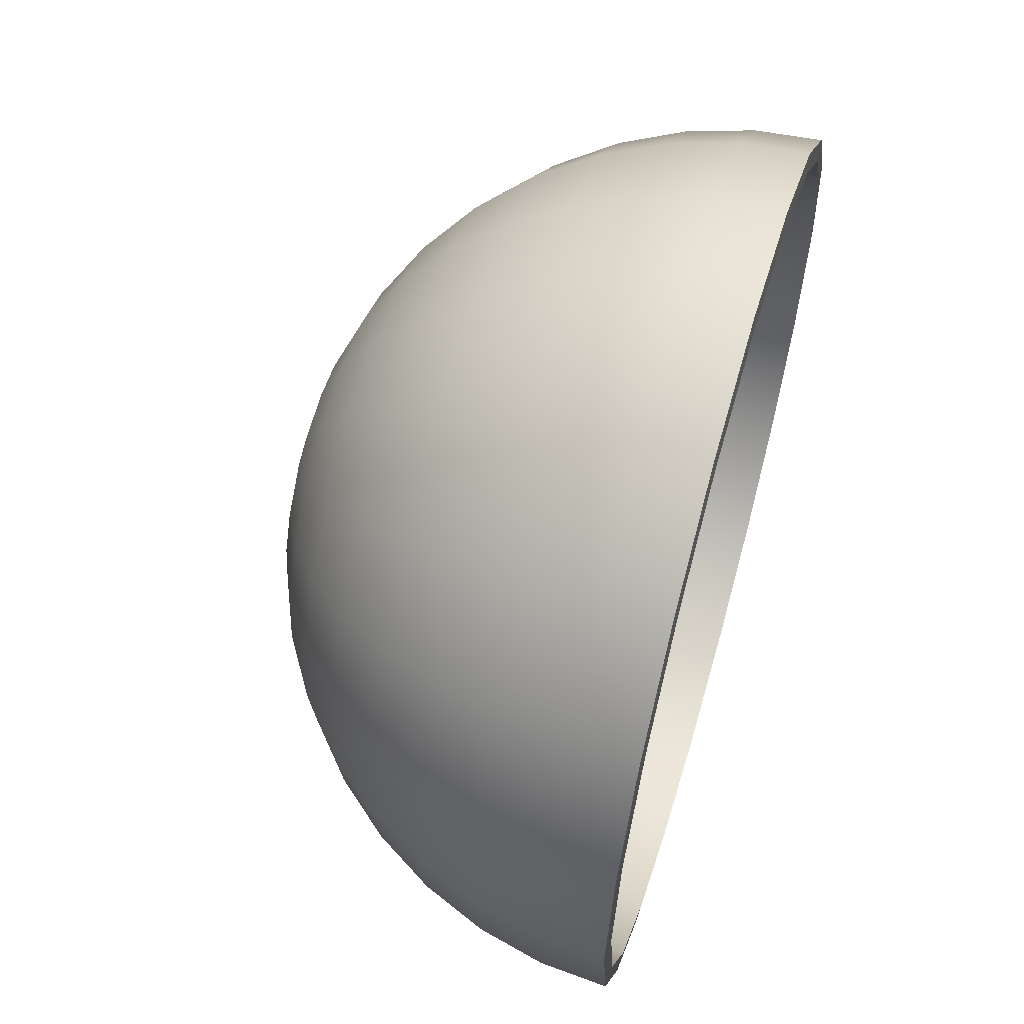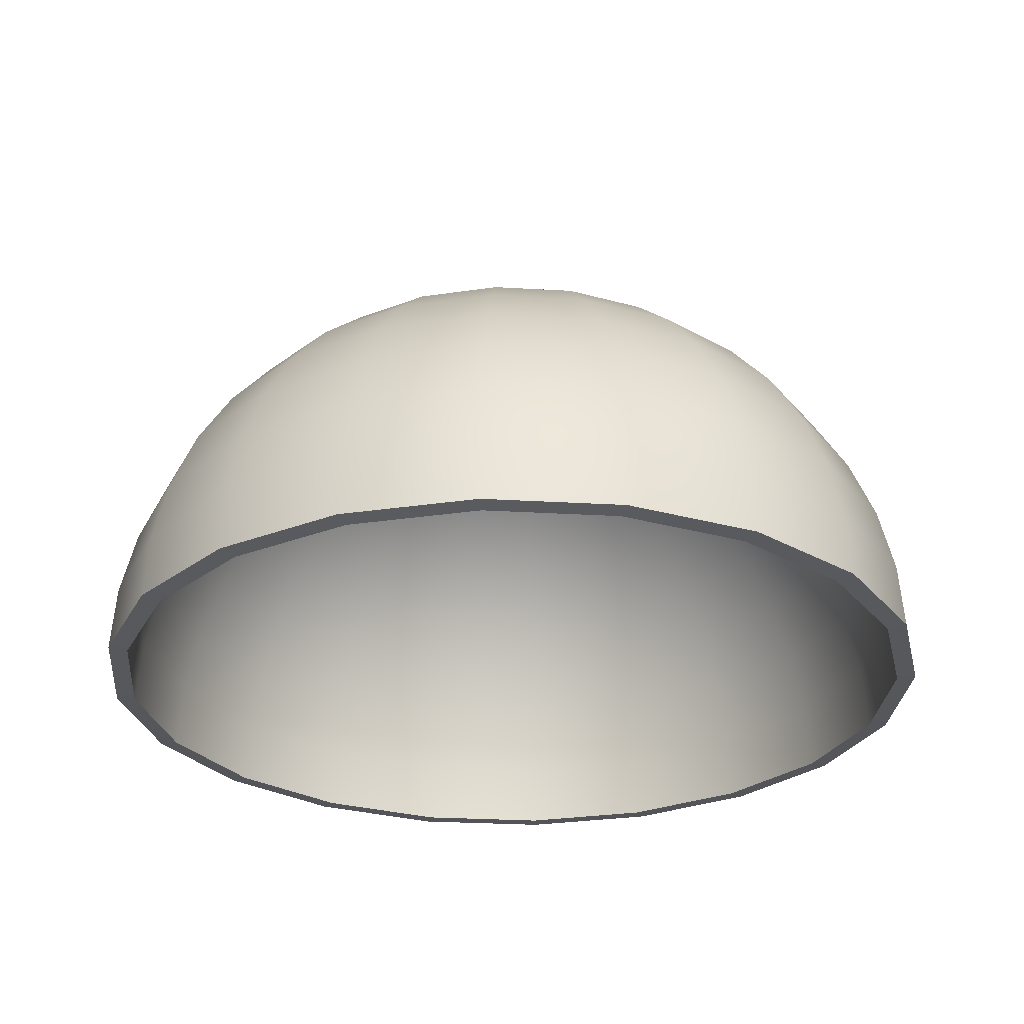
<metadata>
{"format":"obj","ext":"obj","renderer":"f3d","projection":"perspective","resolution":1024,"background":"white","views":[{"elev":60.0,"azim":-73.7,"up":"+Z"},{"elev":-27.9,"azim":93.9,"up":"+Y"}]}
</metadata>
<code>
g default
v 0.2858 0.000565 -0.09273
v 0.2432 0.000565 -0.1764
v 0.1768 0.000565 -0.2427
v 0.09317 0.000565 -0.2853
v 0.000462 0.000565 -0.3
v -0.09224 0.000565 -0.2853
v -0.1759 0.000565 -0.2427
v -0.2422 0.000565 -0.1764
v -0.2849 0.000565 -0.09273
v -0.2995 0.000565 -2.5e-05
v -0.2849 0.000565 0.09268
v -0.2422 0.000565 0.1763
v -0.1759 0.000565 0.2427
v -0.09224 0.000565 0.2853
v 0.000462 0.000565 0.3
v 0.09317 0.000565 0.2853
v 0.1768 0.000565 0.2427
v 0.2432 0.000565 0.1763
v 0.2858 0.000565 0.09268
v 0.3005 0.000565 -2.5e-05
v 0.2823 0.0475 -0.09159
v 0.2402 0.0475 -0.1742
v 0.1746 0.0475 -0.2397
v 0.09203 0.0475 -0.2818
v 0.000462 0.0475 -0.2963
v -0.0911 0.0475 -0.2818
v -0.1737 0.0475 -0.2397
v -0.2393 0.0475 -0.1742
v -0.2813 0.0475 -0.09159
v -0.2958 0.0475 -2.5e-05
v -0.2813 0.0475 0.09154
v -0.2393 0.0475 0.1741
v -0.1737 0.0475 0.2397
v -0.0911 0.0475 0.2818
v 0.000462 0.0475 0.2963
v 0.09203 0.0475 0.2818
v 0.1746 0.0475 0.2397
v 0.2402 0.0475 0.1741
v 0.2823 0.0475 0.09154
v 0.2968 0.0475 -2.5e-05
v 0.2718 0.09327 -0.08819
v 0.2313 0.09327 -0.1677
v 0.1682 0.09327 -0.2309
v 0.08863 0.09327 -0.2714
v 0.000462 0.09327 -0.2853
v -0.08771 0.09327 -0.2714
v -0.1672 0.09327 -0.2309
v -0.2304 0.09327 -0.1677
v -0.2709 0.09327 -0.08819
v -0.2849 0.09327 -2.5e-05
v -0.2709 0.09327 0.08814
v -0.2304 0.09327 0.1677
v -0.1672 0.09327 0.2308
v -0.08771 0.09327 0.2713
v 0.000462 0.09327 0.2853
v 0.08863 0.09327 0.2713
v 0.1682 0.09327 0.2308
v 0.2313 0.09327 0.1677
v 0.2718 0.09327 0.08814
v 0.2858 0.09327 -2.5e-05
v 0.2547 0.1368 -0.08263
v 0.2167 0.1368 -0.1571
v 0.1576 0.1368 -0.2163
v 0.08306 0.1368 -0.2542
v 0.000462 0.1368 -0.2673
v -0.08214 0.1368 -0.2542
v -0.1567 0.1368 -0.2163
v -0.2158 0.1368 -0.1571
v -0.2538 0.1368 -0.08263
v -0.2668 0.1368 -2.5e-05
v -0.2538 0.1368 0.08258
v -0.2158 0.1368 0.1571
v -0.1567 0.1368 0.2162
v -0.08214 0.1368 0.2542
v 0.000462 0.1368 0.2673
v 0.08306 0.1368 0.2542
v 0.1576 0.1368 0.2162
v 0.2167 0.1368 0.1571
v 0.2547 0.1368 0.08258
v 0.2678 0.1368 -2.5e-05
v 0.2313 0.1769 -0.07502
v 0.1968 0.1769 -0.1427
v 0.1431 0.1769 -0.1964
v 0.07546 0.1769 -0.2309
v 0.000462 0.1769 -0.2427
v -0.07454 0.1769 -0.2309
v -0.1422 0.1769 -0.1964
v -0.1959 0.1769 -0.1427
v -0.2304 0.1769 -0.07502
v -0.2422 0.1769 -2.5e-05
v -0.2304 0.1769 0.07497
v -0.1959 0.1769 0.1426
v -0.1422 0.1769 0.1963
v -0.07454 0.1769 0.2308
v 0.000462 0.1769 0.2427
v 0.07546 0.1769 0.2308
v 0.1431 0.1769 0.1963
v 0.1968 0.1769 0.1426
v 0.2313 0.1769 0.07497
v 0.2432 0.1769 -2.5e-05
v 0.2022 0.2127 -0.06558
v 0.1721 0.2127 -0.1247
v 0.1252 0.2127 -0.1716
v 0.06602 0.2127 -0.2018
v 0.000462 0.2127 -0.2122
v -0.06509 0.2127 -0.2018
v -0.1242 0.2127 -0.1716
v -0.1712 0.2127 -0.1247
v -0.2013 0.2127 -0.06558
v -0.2117 0.2127 -2.5e-05
v -0.2013 0.2127 0.06553
v -0.1712 0.2127 0.1247
v -0.1242 0.2127 0.1716
v -0.06509 0.2127 0.2017
v 0.000462 0.2127 0.2121
v 0.06601 0.2127 0.2017
v 0.1252 0.2127 0.1716
v 0.1721 0.2127 0.1247
v 0.2022 0.2127 0.06553
v 0.2126 0.2127 -2.5e-05
v 0.1682 0.2433 -0.05452
v 0.1431 0.2433 -0.1037
v 0.1041 0.2433 -0.1427
v 0.05495 0.2433 -0.1677
v 0.000462 0.2433 -0.1764
v -0.05403 0.2433 -0.1677
v -0.1032 0.2433 -0.1427
v -0.1422 0.2433 -0.1037
v -0.1672 0.2433 -0.05452
v -0.1759 0.2433 -2.5e-05
v -0.1672 0.2433 0.05446
v -0.1422 0.2433 0.1036
v -0.1032 0.2433 0.1426
v -0.05403 0.2433 0.1677
v 0.000462 0.2433 0.1763
v 0.05495 0.2433 0.1677
v 0.1041 0.2433 0.1426
v 0.1431 0.2433 0.1036
v 0.1682 0.2433 0.05446
v 0.1768 0.2433 -2.5e-05
v 0.13 0.2679 -0.04211
v 0.1106 0.2679 -0.08008
v 0.08052 0.2679 -0.1102
v 0.04255 0.2679 -0.1296
v 0.000462 0.2679 -0.1362
v -0.04163 0.2679 -0.1296
v -0.07959 0.2679 -0.1102
v -0.1097 0.2679 -0.08008
v -0.1291 0.2679 -0.04211
v -0.1357 0.2679 -2.5e-05
v -0.1291 0.2679 0.04206
v -0.1097 0.2679 0.08003
v -0.07959 0.2679 0.1102
v -0.04163 0.2679 0.1295
v 0.000462 0.2679 0.1362
v 0.04255 0.2679 0.1295
v 0.08052 0.2679 0.1102
v 0.1106 0.2679 0.08003
v 0.13 0.2679 0.04206
v 0.1367 0.2679 -2.5e-05
v 0.08863 0.2859 -0.02867
v 0.07546 0.2859 -0.05452
v 0.05495 0.2859 -0.07502
v 0.02911 0.2859 -0.08819
v 0.000462 0.2859 -0.09273
v -0.02819 0.2859 -0.08819
v -0.05403 0.2859 -0.07502
v -0.07454 0.2859 -0.05452
v -0.08771 0.2859 -0.02867
v -0.09224 0.2859 -2.5e-05
v -0.08771 0.2859 0.02862
v -0.07454 0.2859 0.05446
v -0.05403 0.2859 0.07497
v -0.02819 0.2859 0.08814
v 0.000462 0.2859 0.09268
v 0.02911 0.2859 0.08814
v 0.05495 0.2859 0.07497
v 0.07546 0.2859 0.05446
v 0.08863 0.2859 0.02862
v 0.09317 0.2859 -2.5e-05
v 0.0451 0.2969 -0.01453
v 0.03843 0.2969 -0.02761
v 0.02805 0.2969 -0.03799
v 0.01496 0.2969 -0.04466
v 0.000462 0.2969 -0.04696
v -0.01404 0.2969 -0.04466
v -0.02712 0.2969 -0.03799
v -0.0375 0.2969 -0.02761
v -0.04417 0.2969 -0.01453
v -0.04647 0.2969 -2.5e-05
v -0.04417 0.2969 0.01448
v -0.0375 0.2969 0.02756
v -0.02712 0.2969 0.03794
v -0.01404 0.2969 0.04461
v 0.000462 0.2969 0.04691
v 0.01496 0.2969 0.04461
v 0.02805 0.2969 0.03794
v 0.03843 0.2969 0.02756
v 0.0451 0.2969 0.01448
v 0.04739 0.2969 -2.5e-05
v 0.000462 0.3006 -2.5e-05
v 0.2993 0.001682 -0.09712
v 0.2547 0.001682 -0.1847
v 0.2517 0.04973 -0.1826
v 0.2958 0.04973 -0.09599
v 0.1851 0.001682 -0.2542
v 0.183 0.04973 -0.2513
v 0.09755 0.001682 -0.2988
v 0.09643 0.04973 -0.2954
v 0.000462 0.001682 -0.3142
v 0.000462 0.04973 -0.3106
v -0.09663 0.001682 -0.2988
v -0.0955 0.04973 -0.2954
v -0.1842 0.001682 -0.2542
v -0.1821 0.04973 -0.2513
v -0.2537 0.001682 -0.1847
v -0.2508 0.04973 -0.1826
v -0.2984 0.001682 -0.09712
v -0.2949 0.04973 -0.09599
v -0.3137 0.001682 -2.5e-05
v -0.3101 0.04973 -2.5e-05
v -0.2984 0.001682 0.09707
v -0.2949 0.04973 0.09594
v -0.2537 0.001682 0.1847
v -0.2508 0.04973 0.1825
v -0.1842 0.001682 0.2542
v -0.1821 0.04973 0.2512
v -0.09663 0.001682 0.2988
v -0.0955 0.04973 0.2953
v 0.000462 0.001682 0.3142
v 0.000462 0.04973 0.3105
v 0.09755 0.001682 0.2988
v 0.09643 0.04973 0.2953
v 0.1851 0.001682 0.2542
v 0.183 0.04973 0.2512
v 0.2547 0.001682 0.1847
v 0.2517 0.04973 0.1825
v 0.2993 0.001682 0.09707
v 0.2958 0.04973 0.09594
v 0.3147 0.001682 -2.5e-05
v 0.311 0.04973 -2.5e-05
v 0.2424 0.09769 -0.1758
v 0.2849 0.09769 -0.09243
v 0.1762 0.09769 -0.242
v 0.09287 0.09769 -0.2844
v 0.000462 0.09769 -0.2991
v -0.09195 0.09769 -0.2844
v -0.1753 0.09769 -0.242
v -0.2415 0.09769 -0.1758
v -0.2839 0.09769 -0.09243
v -0.2986 0.09769 -2.5e-05
v -0.2839 0.09769 0.09238
v -0.2415 0.09769 0.1757
v -0.1753 0.09769 0.2419
v -0.09195 0.09769 0.2844
v 0.000462 0.09769 0.299
v 0.09287 0.09769 0.2844
v 0.1762 0.09769 0.2419
v 0.2424 0.09769 0.1757
v 0.2849 0.09769 0.09238
v 0.2995 0.09769 -2.5e-05
v 0.2271 0.1433 -0.1647
v 0.2669 0.1433 -0.0866
v 0.1651 0.1433 -0.2267
v 0.08704 0.1433 -0.2665
v 0.000462 0.1433 -0.2802
v -0.08611 0.1433 -0.2665
v -0.1642 0.1433 -0.2267
v -0.2262 0.1433 -0.1647
v -0.266 0.1433 -0.0866
v -0.2797 0.1433 -2.5e-05
v -0.266 0.1433 0.08655
v -0.2262 0.1433 0.1647
v -0.1642 0.1433 0.2266
v -0.08611 0.1433 0.2664
v 0.000462 0.1433 0.2801
v 0.08704 0.1433 0.2664
v 0.1651 0.1433 0.2266
v 0.2271 0.1433 0.1647
v 0.2669 0.1433 0.08655
v 0.2806 0.1433 -2.5e-05
v 0.2063 0.1853 -0.1496
v 0.2424 0.1853 -0.07864
v 0.15 0.1853 -0.2058
v 0.07908 0.1853 -0.242
v 0.000462 0.1853 -0.2544
v -0.07815 0.1853 -0.242
v -0.1491 0.1853 -0.2058
v -0.2054 0.1853 -0.1496
v -0.2415 0.1853 -0.07864
v -0.2539 0.1853 -2.5e-05
v -0.2415 0.1853 0.07859
v -0.2054 0.1853 0.1495
v -0.1491 0.1853 0.2058
v -0.07815 0.1853 0.2419
v 0.000462 0.1853 0.2544
v 0.07908 0.1853 0.2419
v 0.15 0.1853 0.2058
v 0.2063 0.1853 0.1495
v 0.2424 0.1853 0.07859
v 0.2549 0.1853 -2.5e-05
v 0.1804 0.2228 -0.1307
v 0.212 0.2228 -0.06875
v 0.1312 0.2228 -0.1799
v 0.06918 0.2228 -0.2115
v 0.000462 0.2228 -0.2224
v -0.06826 0.2228 -0.2115
v -0.1303 0.2228 -0.1799
v -0.1794 0.2228 -0.1307
v -0.211 0.2228 -0.06875
v -0.2219 0.2228 -2.5e-05
v -0.211 0.2228 0.06869
v -0.1794 0.2228 0.1307
v -0.1303 0.2228 0.1799
v -0.06826 0.2228 0.2115
v 0.000462 0.2228 0.2224
v 0.06918 0.2228 0.2115
v 0.1312 0.2228 0.1799
v 0.1804 0.2228 0.1307
v 0.212 0.2228 0.06869
v 0.2228 0.2228 -2.5e-05
v 0.15 0.2549 -0.1087
v 0.1763 0.2549 -0.05716
v 0.1091 0.2549 -0.1496
v 0.05759 0.2549 -0.1759
v 0.000462 0.2549 -0.1849
v -0.05667 0.2549 -0.1759
v -0.1082 0.2549 -0.1496
v -0.1491 0.2549 -0.1087
v -0.1754 0.2549 -0.05716
v -0.1844 0.2549 -2.5e-05
v -0.1754 0.2549 0.05711
v -0.1491 0.2549 0.1086
v -0.1082 0.2549 0.1495
v -0.05667 0.2549 0.1758
v 0.000462 0.2549 0.1849
v 0.05759 0.2549 0.1758
v 0.1091 0.2549 0.1495
v 0.15 0.2549 0.1086
v 0.1763 0.2549 0.05711
v 0.1853 0.2549 -2.5e-05
v 0.116 0.2807 -0.08398
v 0.1363 0.2807 -0.04416
v 0.08442 0.2807 -0.1156
v 0.0446 0.2807 -0.1359
v 0.000462 0.2807 -0.1429
v -0.04367 0.2807 -0.1359
v -0.08349 0.2807 -0.1156
v -0.1151 0.2807 -0.08398
v -0.1354 0.2807 -0.04416
v -0.1424 0.2807 -2.5e-05
v -0.1354 0.2807 0.04411
v -0.1151 0.2807 0.08393
v -0.08349 0.2807 0.1155
v -0.04367 0.2807 0.1358
v 0.000462 0.2807 0.1428
v 0.0446 0.2807 0.1358
v 0.08442 0.2807 0.1155
v 0.116 0.2807 0.08393
v 0.1363 0.2807 0.04411
v 0.1433 0.2807 -2.5e-05
v 0.07915 0.2996 -0.05719
v 0.09296 0.2996 -0.03008
v 0.05763 0.2996 -0.07871
v 0.03052 0.2996 -0.09253
v 0.000462 0.2996 -0.09729
v -0.02959 0.2996 -0.09253
v -0.05671 0.2996 -0.07871
v -0.07822 0.2996 -0.05719
v -0.09204 0.2996 -0.03008
v -0.0968 0.2996 -2.5e-05
v -0.09204 0.2996 0.03003
v -0.07822 0.2996 0.05714
v -0.05671 0.2996 0.07866
v -0.02959 0.2996 0.09248
v 0.000462 0.2996 0.09724
v 0.03052 0.2996 0.09248
v 0.05763 0.2996 0.07866
v 0.07915 0.2996 0.05714
v 0.09296 0.2996 0.03003
v 0.09772 0.2996 -2.5e-05
v 0.04034 0.3111 -0.029
v 0.04734 0.3111 -0.01526
v 0.02944 0.3111 -0.03991
v 0.0157 0.3111 -0.04691
v 0.000462 0.3111 -0.04932
v -0.01477 0.3111 -0.04691
v -0.02851 0.3111 -0.03991
v -0.03942 0.3111 -0.029
v -0.04642 0.3111 -0.01526
v -0.04883 0.3111 -2.5e-05
v -0.04642 0.3111 0.01521
v -0.03942 0.3111 0.02895
v -0.02851 0.3111 0.03986
v -0.01477 0.3111 0.04686
v 0.000462 0.3111 0.04927
v 0.0157 0.3111 0.04686
v 0.02944 0.3111 0.03986
v 0.04034 0.3111 0.02895
v 0.04734 0.3111 0.01521
v 0.04976 0.3111 -2.5e-05
v 0.000462 0.315 -2.5e-05
g pSphere2 group1 group5 group6
f 202 203 204 205
f 203 206 207 204
f 206 208 209 207
f 208 210 211 209
f 210 212 213 211
f 212 214 215 213
f 214 216 217 215
f 216 218 219 217
f 218 220 221 219
f 220 222 223 221
f 222 224 225 223
f 224 226 227 225
f 226 228 229 227
f 228 230 231 229
f 230 232 233 231
f 232 234 235 233
f 234 236 237 235
f 236 238 239 237
f 238 240 241 239
f 240 202 205 241
f 205 204 242 243
f 204 207 244 242
f 207 209 245 244
f 209 211 246 245
f 211 213 247 246
f 213 215 248 247
f 215 217 249 248
f 217 219 250 249
f 219 221 251 250
f 221 223 252 251
f 223 225 253 252
f 225 227 254 253
f 227 229 255 254
f 229 231 256 255
f 231 233 257 256
f 233 235 258 257
f 235 237 259 258
f 237 239 260 259
f 239 241 261 260
f 241 205 243 261
f 243 242 262 263
f 242 244 264 262
f 244 245 265 264
f 245 246 266 265
f 246 247 267 266
f 247 248 268 267
f 248 249 269 268
f 249 250 270 269
f 250 251 271 270
f 251 252 272 271
f 252 253 273 272
f 253 254 274 273
f 254 255 275 274
f 255 256 276 275
f 256 257 277 276
f 257 258 278 277
f 258 259 279 278
f 259 260 280 279
f 260 261 281 280
f 261 243 263 281
f 263 262 282 283
f 262 264 284 282
f 264 265 285 284
f 265 266 286 285
f 266 267 287 286
f 267 268 288 287
f 268 269 289 288
f 269 270 290 289
f 270 271 291 290
f 271 272 292 291
f 272 273 293 292
f 273 274 294 293
f 274 275 295 294
f 275 276 296 295
f 276 277 297 296
f 277 278 298 297
f 278 279 299 298
f 279 280 300 299
f 280 281 301 300
f 281 263 283 301
f 283 282 302 303
f 282 284 304 302
f 284 285 305 304
f 285 286 306 305
f 286 287 307 306
f 287 288 308 307
f 288 289 309 308
f 289 290 310 309
f 290 291 311 310
f 291 292 312 311
f 292 293 313 312
f 293 294 314 313
f 294 295 315 314
f 295 296 316 315
f 296 297 317 316
f 297 298 318 317
f 298 299 319 318
f 299 300 320 319
f 300 301 321 320
f 301 283 303 321
f 303 302 322 323
f 302 304 324 322
f 304 305 325 324
f 305 306 326 325
f 306 307 327 326
f 307 308 328 327
f 308 309 329 328
f 309 310 330 329
f 310 311 331 330
f 311 312 332 331
f 312 313 333 332
f 313 314 334 333
f 314 315 335 334
f 315 316 336 335
f 316 317 337 336
f 317 318 338 337
f 318 319 339 338
f 319 320 340 339
f 320 321 341 340
f 321 303 323 341
f 323 322 342 343
f 322 324 344 342
f 324 325 345 344
f 325 326 346 345
f 326 327 347 346
f 327 328 348 347
f 328 329 349 348
f 329 330 350 349
f 330 331 351 350
f 331 332 352 351
f 332 333 353 352
f 333 334 354 353
f 334 335 355 354
f 335 336 356 355
f 336 337 357 356
f 337 338 358 357
f 338 339 359 358
f 339 340 360 359
f 340 341 361 360
f 341 323 343 361
f 343 342 362 363
f 342 344 364 362
f 344 345 365 364
f 345 346 366 365
f 346 347 367 366
f 347 348 368 367
f 348 349 369 368
f 349 350 370 369
f 350 351 371 370
f 351 352 372 371
f 352 353 373 372
f 353 354 374 373
f 354 355 375 374
f 355 356 376 375
f 356 357 377 376
f 357 358 378 377
f 358 359 379 378
f 359 360 380 379
f 360 361 381 380
f 361 343 363 381
f 363 362 382 383
f 362 364 384 382
f 364 365 385 384
f 365 366 386 385
f 366 367 387 386
f 367 368 388 387
f 368 369 389 388
f 369 370 390 389
f 370 371 391 390
f 371 372 392 391
f 372 373 393 392
f 373 374 394 393
f 374 375 395 394
f 375 376 396 395
f 376 377 397 396
f 377 378 398 397
f 378 379 399 398
f 379 380 400 399
f 380 381 401 400
f 381 363 383 401
f 383 382 402
f 382 384 402
f 384 385 402
f 385 386 402
f 386 387 402
f 387 388 402
f 388 389 402
f 389 390 402
f 390 391 402
f 391 392 402
f 392 393 402
f 393 394 402
f 394 395 402
f 395 396 402
f 396 397 402
f 397 398 402
f 398 399 402
f 399 400 402
f 400 401 402
f 401 383 402
f 1 21 22 2
f 2 22 23 3
f 3 23 24 4
f 4 24 25 5
f 5 25 26 6
f 6 26 27 7
f 7 27 28 8
f 8 28 29 9
f 9 29 30 10
f 10 30 31 11
f 11 31 32 12
f 12 32 33 13
f 13 33 34 14
f 14 34 35 15
f 15 35 36 16
f 16 36 37 17
f 17 37 38 18
f 18 38 39 19
f 19 39 40 20
f 20 40 21 1
f 21 41 42 22
f 22 42 43 23
f 23 43 44 24
f 24 44 45 25
f 25 45 46 26
f 26 46 47 27
f 27 47 48 28
f 28 48 49 29
f 29 49 50 30
f 30 50 51 31
f 31 51 52 32
f 32 52 53 33
f 33 53 54 34
f 34 54 55 35
f 35 55 56 36
f 36 56 57 37
f 37 57 58 38
f 38 58 59 39
f 39 59 60 40
f 40 60 41 21
f 41 61 62 42
f 42 62 63 43
f 43 63 64 44
f 44 64 65 45
f 45 65 66 46
f 46 66 67 47
f 47 67 68 48
f 48 68 69 49
f 49 69 70 50
f 50 70 71 51
f 51 71 72 52
f 52 72 73 53
f 53 73 74 54
f 54 74 75 55
f 55 75 76 56
f 56 76 77 57
f 57 77 78 58
f 58 78 79 59
f 59 79 80 60
f 60 80 61 41
f 61 81 82 62
f 62 82 83 63
f 63 83 84 64
f 64 84 85 65
f 65 85 86 66
f 66 86 87 67
f 67 87 88 68
f 68 88 89 69
f 69 89 90 70
f 70 90 91 71
f 71 91 92 72
f 72 92 93 73
f 73 93 94 74
f 74 94 95 75
f 75 95 96 76
f 76 96 97 77
f 77 97 98 78
f 78 98 99 79
f 79 99 100 80
f 80 100 81 61
f 81 101 102 82
f 82 102 103 83
f 83 103 104 84
f 84 104 105 85
f 85 105 106 86
f 86 106 107 87
f 87 107 108 88
f 88 108 109 89
f 89 109 110 90
f 90 110 111 91
f 91 111 112 92
f 92 112 113 93
f 93 113 114 94
f 94 114 115 95
f 95 115 116 96
f 96 116 117 97
f 97 117 118 98
f 98 118 119 99
f 99 119 120 100
f 100 120 101 81
f 101 121 122 102
f 102 122 123 103
f 103 123 124 104
f 104 124 125 105
f 105 125 126 106
f 106 126 127 107
f 107 127 128 108
f 108 128 129 109
f 109 129 130 110
f 110 130 131 111
f 111 131 132 112
f 112 132 133 113
f 113 133 134 114
f 114 134 135 115
f 115 135 136 116
f 116 136 137 117
f 117 137 138 118
f 118 138 139 119
f 119 139 140 120
f 120 140 121 101
f 121 141 142 122
f 122 142 143 123
f 123 143 144 124
f 124 144 145 125
f 125 145 146 126
f 126 146 147 127
f 127 147 148 128
f 128 148 149 129
f 129 149 150 130
f 130 150 151 131
f 131 151 152 132
f 132 152 153 133
f 133 153 154 134
f 134 154 155 135
f 135 155 156 136
f 136 156 157 137
f 137 157 158 138
f 138 158 159 139
f 139 159 160 140
f 140 160 141 121
f 141 161 162 142
f 142 162 163 143
f 143 163 164 144
f 144 164 165 145
f 145 165 166 146
f 146 166 167 147
f 147 167 168 148
f 148 168 169 149
f 149 169 170 150
f 150 170 171 151
f 151 171 172 152
f 152 172 173 153
f 153 173 174 154
f 154 174 175 155
f 155 175 176 156
f 156 176 177 157
f 157 177 178 158
f 158 178 179 159
f 159 179 180 160
f 160 180 161 141
f 161 181 182 162
f 162 182 183 163
f 163 183 184 164
f 164 184 185 165
f 165 185 186 166
f 166 186 187 167
f 167 187 188 168
f 168 188 189 169
f 169 189 190 170
f 170 190 191 171
f 171 191 192 172
f 172 192 193 173
f 173 193 194 174
f 174 194 195 175
f 175 195 196 176
f 176 196 197 177
f 177 197 198 178
f 178 198 199 179
f 179 199 200 180
f 180 200 181 161
f 181 201 182
f 182 201 183
f 183 201 184
f 184 201 185
f 185 201 186
f 186 201 187
f 187 201 188
f 188 201 189
f 189 201 190
f 190 201 191
f 191 201 192
f 192 201 193
f 193 201 194
f 194 201 195
f 195 201 196
f 196 201 197
f 197 201 198
f 198 201 199
f 199 201 200
f 200 201 181
f 1 2 203 202
f 2 3 206 203
f 3 4 208 206
f 4 5 210 208
f 5 6 212 210
f 6 7 214 212
f 7 8 216 214
f 8 9 218 216
f 9 10 220 218
f 10 11 222 220
f 11 12 224 222
f 12 13 226 224
f 13 14 228 226
f 14 15 230 228
f 15 16 232 230
f 16 17 234 232
f 17 18 236 234
f 18 19 238 236
f 19 20 240 238
f 20 1 202 240

</code>
